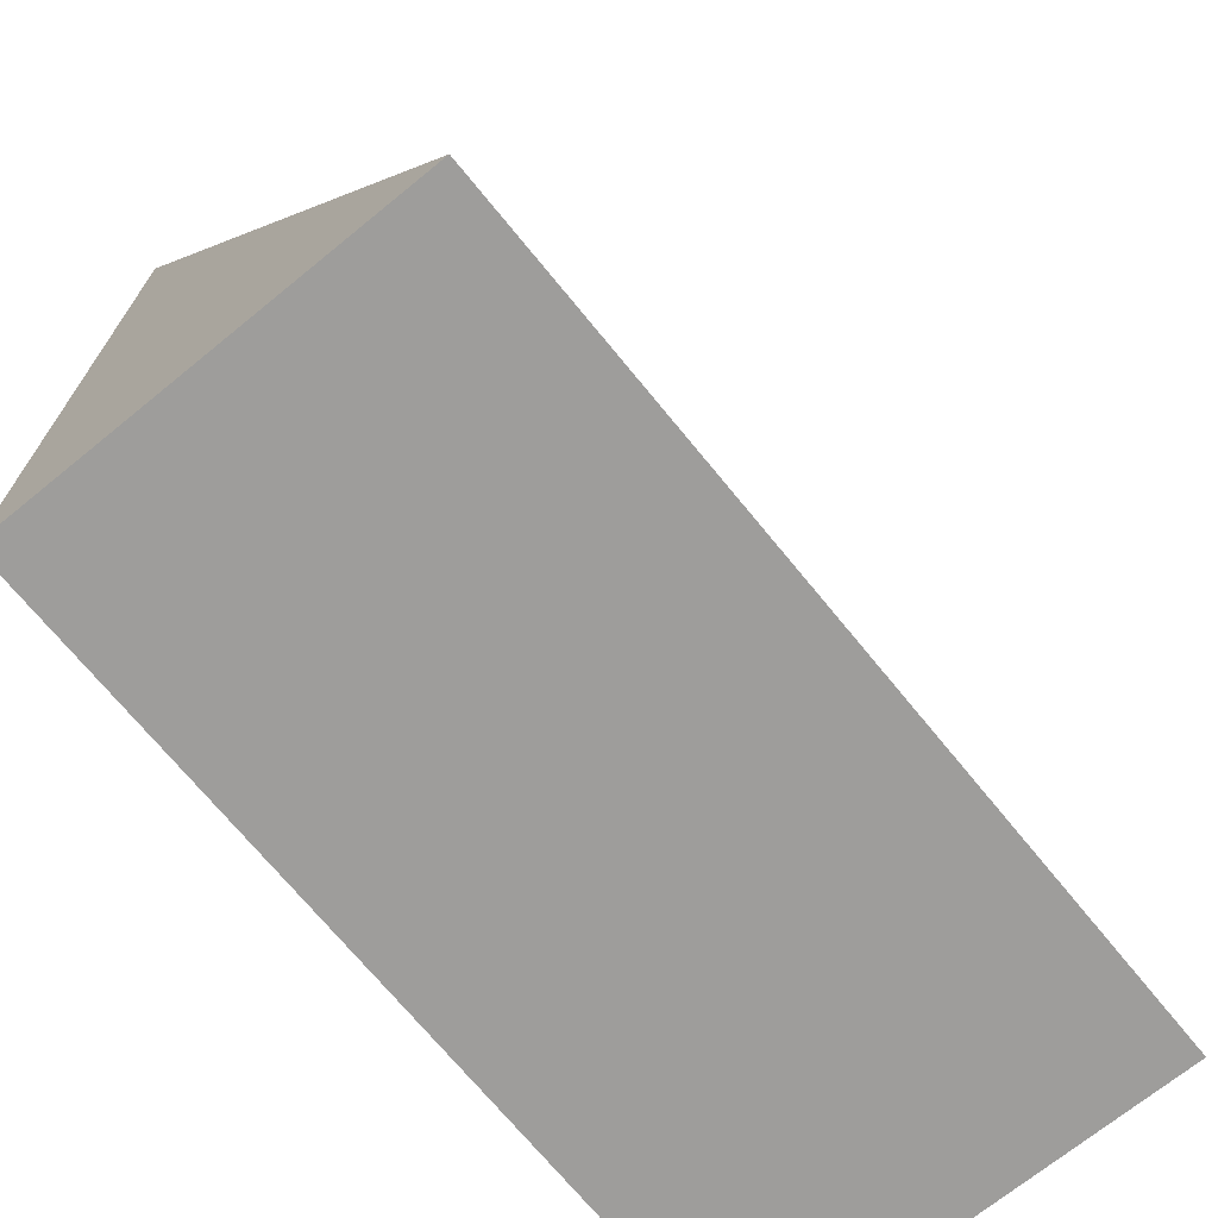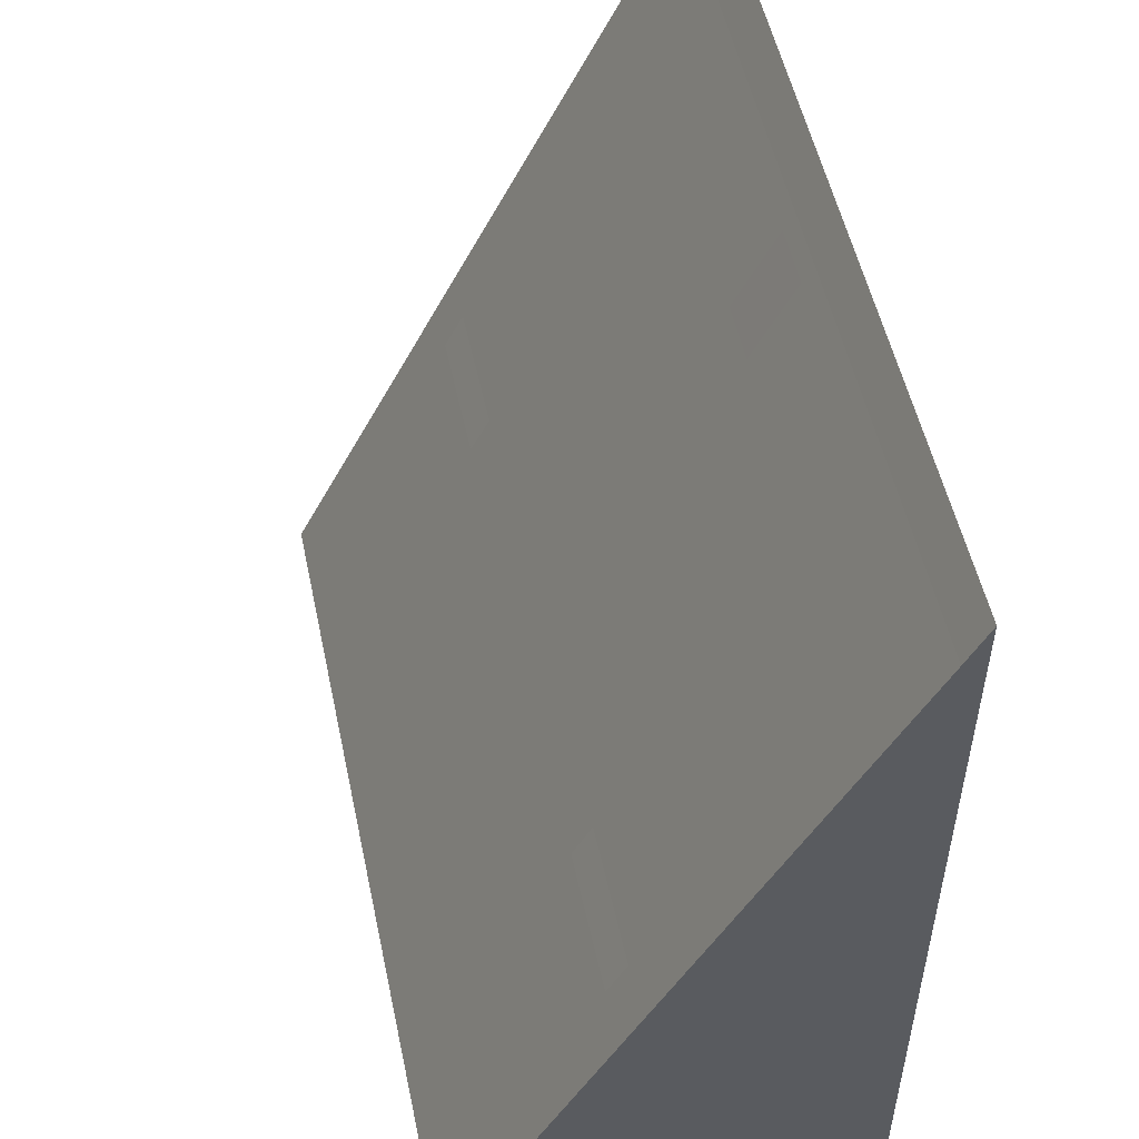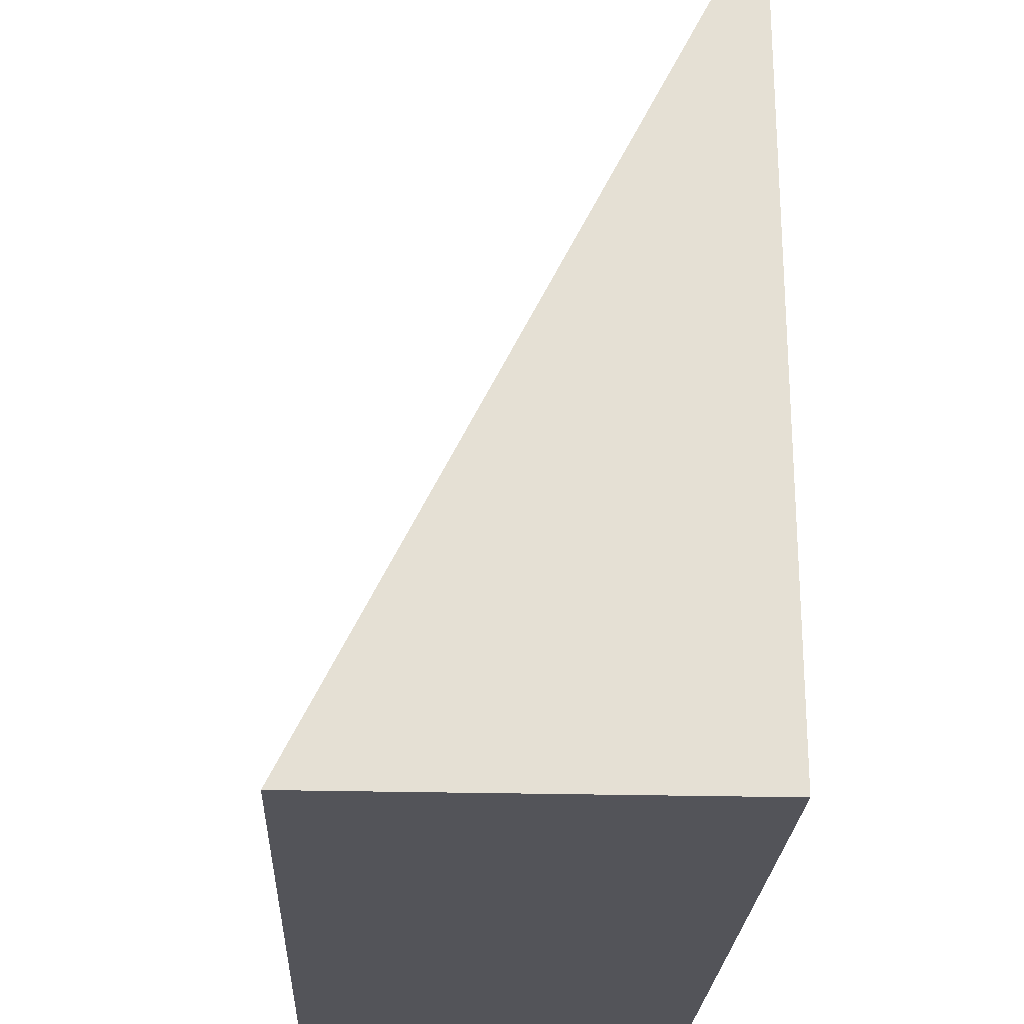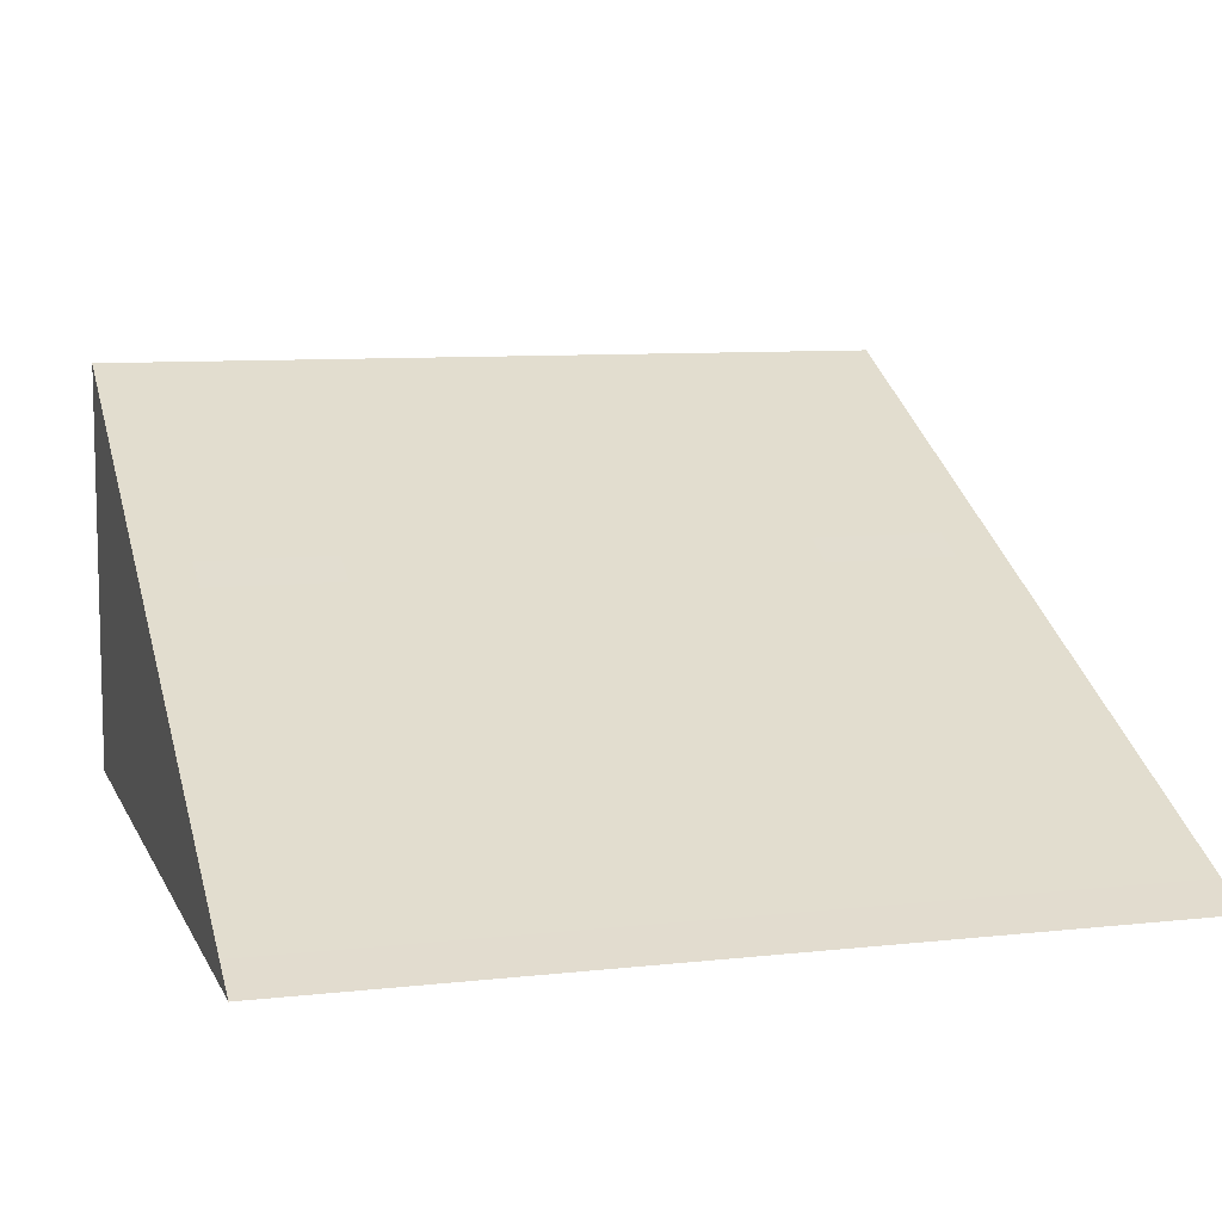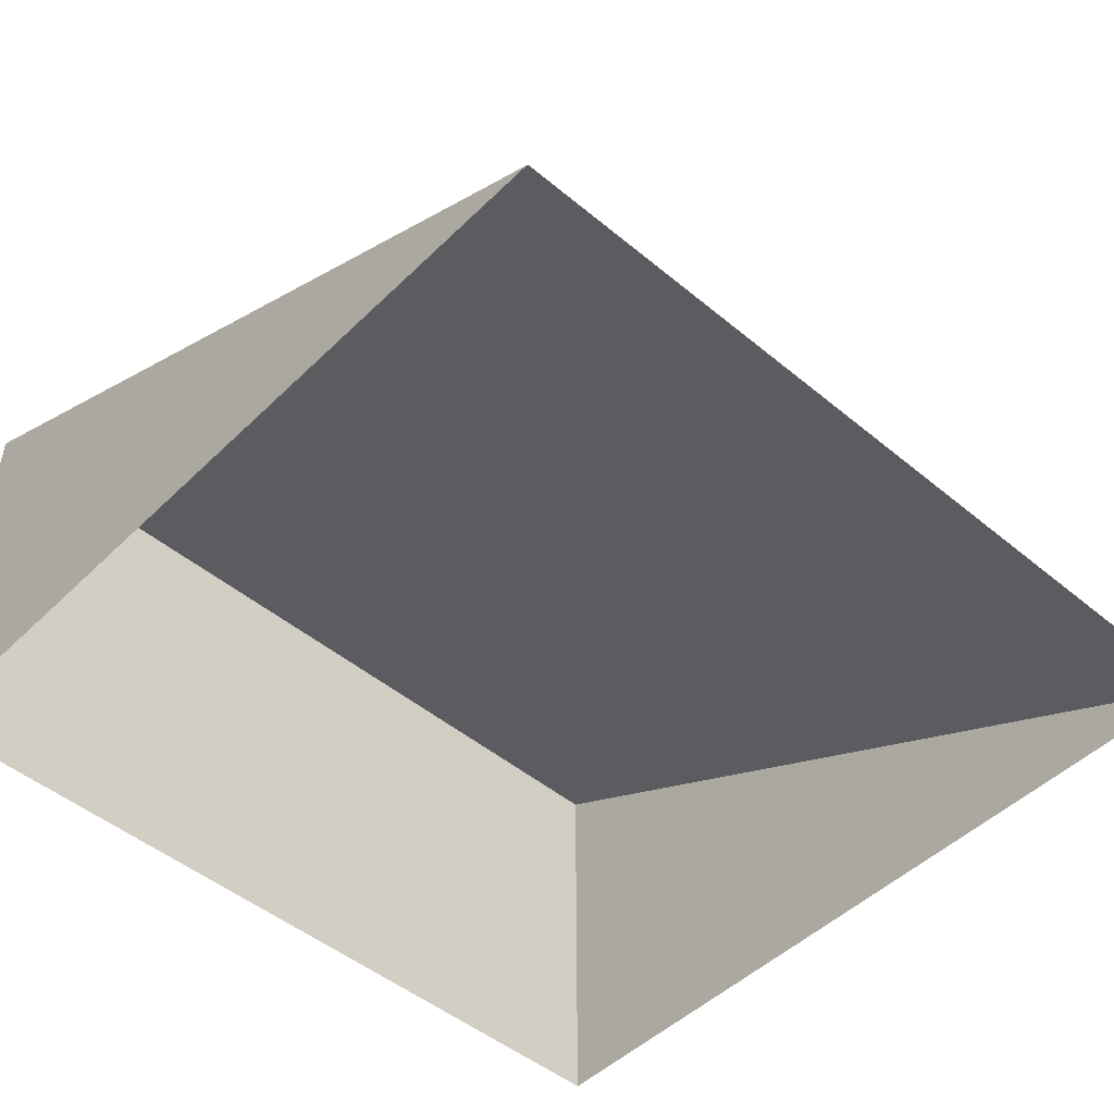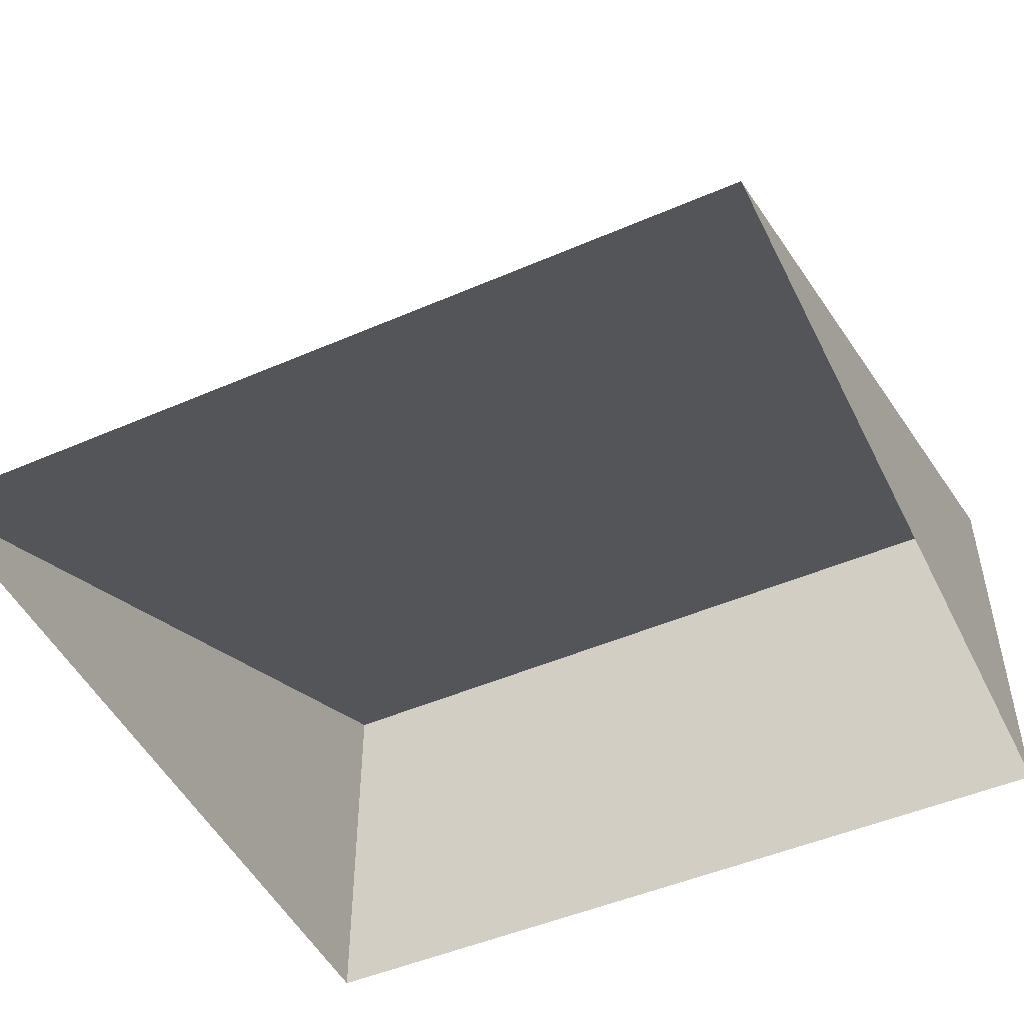
<metadata>
{"format":"obj","ext":"obj","renderer":"f3d","projection":"perspective","resolution":1024,"background":"white","views":[{"elev":-70.6,"azim":129.2,"up":"+Z"},{"elev":52.8,"azim":-102.0,"up":"+Z"},{"elev":-23.8,"azim":-92.6,"up":"+Z"},{"elev":8.7,"azim":-16.8,"up":"+Y"},{"elev":-48.5,"azim":-42.8,"up":"+Y"},{"elev":-48.8,"azim":25.7,"up":"+Y"}]}
</metadata>
<code>
o Platform_Ramp_2_Cube.008
v 1 0 2
v 0.9999 1 0
v 1 0.8415 0
v 1 0 0
v 1 0 1.685
v -1 0 2
v -1 1 0
v -1 0.8415 0
v -1 0 0
v -1 0 1.685
v 1 0 1.901
v 1 0.04877 1.901
v -1 0.04877 1.901
v -0.878 0.6142 0.7759
v -0.878 0.5685 0.8656
v -0.5522 0.6142 0.7759
v -0.5522 0.5685 0.8656
v 0.878 0.6142 0.7759
v 0.878 0.5685 0.8656
v 0.5522 0.6142 0.7759
v 0.5522 0.5685 0.8656
v 0.06952 0.07152 1.858
v -0.06952 0.07152 1.858
v 0.06952 0.1664 1.667
v -0.06952 0.1664 1.667
v -1 0 1.901
f 2 12 11 5 3
f 4 3 5
f 7 8 10 26 13
f 9 10 8
f 2 7 13 12
f 4 9 8 3
f 2 3 8 7
f 12 13 6 1
f 11 12 1
f 13 26 6
f 17 16 14 15
f 21 19 18 20
f 23 22 24 25

</code>
